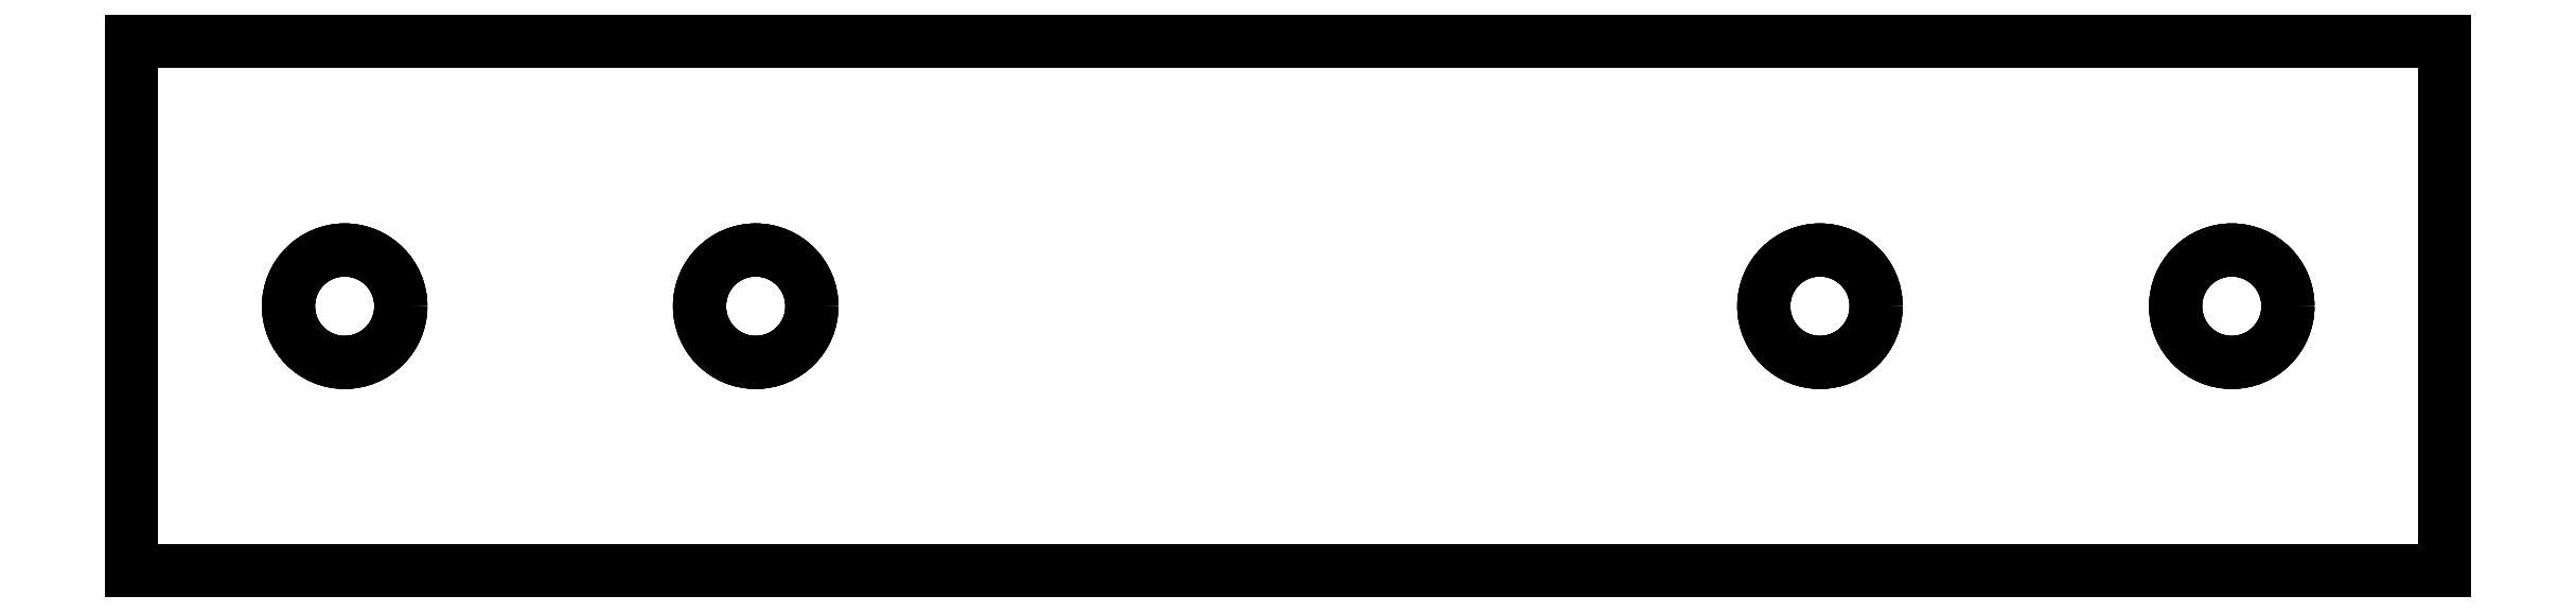
<metadata>
{"format":"dxf","ext":"dxf","renderer":"ezdxf+matplotlib","layout":"modelspace","background":"white","min_lineweight":24,"dpi":150}
</metadata>
<code>
0
SECTION
2
ENTITIES
0
LINE
8
Extrude
10
103.5
20
16.95
30
0
11
103.5
21
16.95
31
3
0
LINE
8
Extrude
10
173.5
20
16.95
30
0
11
173.5
21
16.95
31
3
0
LINE
8
Extrude
10
103.5
20
16.95
30
0
11
173.5
21
16.95
31
0
0
LINE
8
Extrude
10
103.5
20
16.95
30
3
11
173.5
21
16.95
31
3
0
LINE
8
Extrude
10
173.5
20
16.95
30
0
11
173.5
21
16.95
31
3
0
LINE
8
Extrude
10
173.5
20
0.949
30
0
11
173.5
21
0.949
31
3
0
LINE
8
Extrude
10
173.5
20
16.95
30
0
11
173.5
21
0.949
31
0
0
LINE
8
Extrude
10
173.5
20
16.95
30
3
11
173.5
21
0.949
31
3
0
LINE
8
Extrude
10
173.5
20
0.949
30
0
11
173.5
21
0.949
31
3
0
LINE
8
Extrude
10
103.5
20
0.949
30
0
11
103.5
21
0.949
31
3
0
LINE
8
Extrude
10
173.5
20
0.949
30
0
11
103.5
21
0.949
31
0
0
LINE
8
Extrude
10
173.5
20
0.949
30
3
11
103.5
21
0.949
31
3
0
LINE
8
Extrude
10
103.5
20
0.949
30
0
11
103.5
21
0.949
31
3
0
LINE
8
Extrude
10
103.5
20
16.95
30
0
11
103.5
21
16.95
31
3
0
LINE
8
Extrude
10
103.5
20
0.949
30
0
11
103.5
21
16.95
31
0
0
LINE
8
Extrude
10
103.5
20
0.949
30
3
11
103.5
21
16.95
31
3
0
LINE
8
Extrude
10
123.9
20
8.368
30
0
11
123.9
21
8.368
31
3
0
LINE
8
Extrude
10
123.9
20
8.368
30
0
11
123.9
21
8.368
31
3
0
CIRCLE
8
Extrude
10
122.3
20
8.949
40
1.7
0
CIRCLE
8
Extrude
10
122.3
20
8.949
40
1.7
0
LINE
8
Extrude
10
111.5
20
8.368
30
0
11
111.5
21
8.368
31
3
0
LINE
8
Extrude
10
111.5
20
8.368
30
0
11
111.5
21
8.368
31
3
0
CIRCLE
8
Extrude
10
109.9
20
8.949
40
1.7
0
CIRCLE
8
Extrude
10
109.9
20
8.949
40
1.7
0
LINE
8
Extrude
10
168.6
20
8.368
30
0
11
168.6
21
8.368
31
3
0
LINE
8
Extrude
10
168.6
20
8.368
30
0
11
168.6
21
8.368
31
3
0
CIRCLE
8
Extrude
10
167
20
8.949
40
1.7
0
CIRCLE
8
Extrude
10
167
20
8.949
40
1.7
0
LINE
8
Extrude
10
156.1
20
8.368
30
0
11
156.1
21
8.368
31
3
0
LINE
8
Extrude
10
156.1
20
8.368
30
0
11
156.1
21
8.368
31
3
0
CIRCLE
8
Extrude
10
154.6
20
8.949
40
1.7
0
CIRCLE
8
Extrude
10
154.6
20
8.949
40
1.7
0
LINE
8
Extrude
10
103.5
20
16.95
30
0
11
173.5
21
16.95
31
0
0
LINE
8
Extrude
10
173.5
20
16.95
30
0
11
173.5
21
0.949
31
0
0
LINE
8
Extrude
10
173.5
20
0.949
30
0
11
103.5
21
0.949
31
0
0
LINE
8
Extrude
10
103.5
20
0.949
30
0
11
103.5
21
16.95
31
0
0
CIRCLE
8
Extrude
10
122.3
20
8.949
40
1.7
0
CIRCLE
8
Extrude
10
109.9
20
8.949
40
1.7
0
CIRCLE
8
Extrude
10
167
20
8.949
40
1.7
0
CIRCLE
8
Extrude
10
154.6
20
8.949
40
1.7
0
LINE
8
Extrude
10
103.5
20
16.95
30
3
11
173.5
21
16.95
31
3
0
LINE
8
Extrude
10
173.5
20
16.95
30
3
11
173.5
21
0.949
31
3
0
LINE
8
Extrude
10
173.5
20
0.949
30
3
11
103.5
21
0.949
31
3
0
LINE
8
Extrude
10
103.5
20
0.949
30
3
11
103.5
21
16.95
31
3
0
CIRCLE
8
Extrude
10
122.3
20
8.949
40
1.7
0
CIRCLE
8
Extrude
10
109.9
20
8.949
40
1.7
0
CIRCLE
8
Extrude
10
167
20
8.949
40
1.7
0
CIRCLE
8
Extrude
10
154.6
20
8.949
40
1.7
0
ENDSEC
0
EOF

</code>
